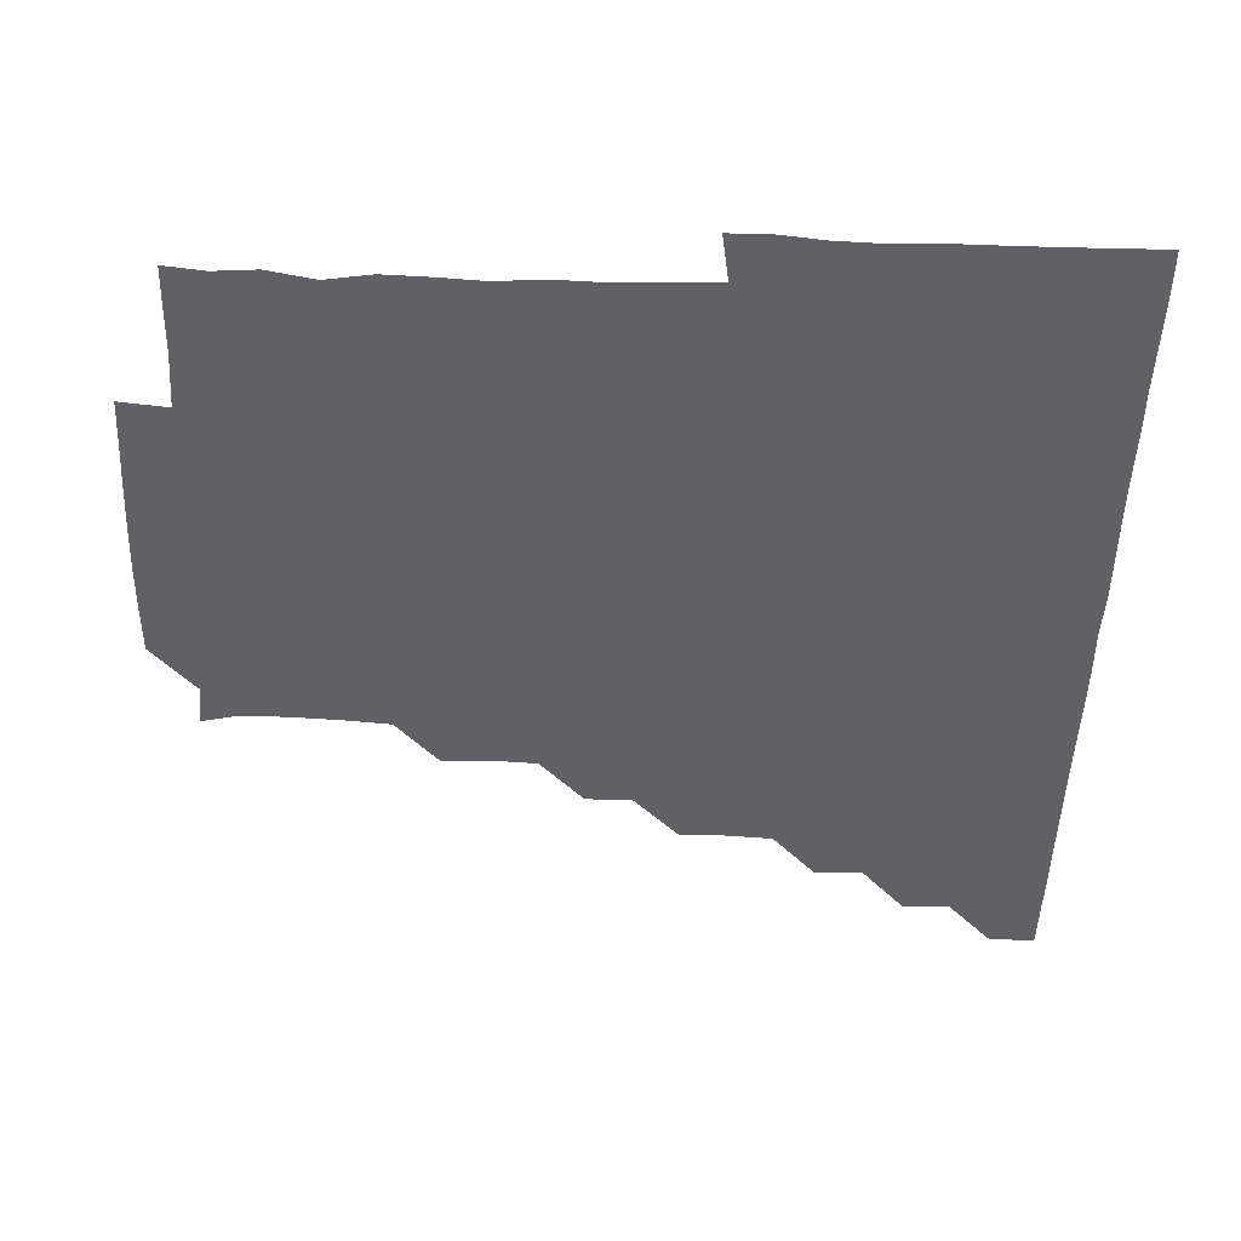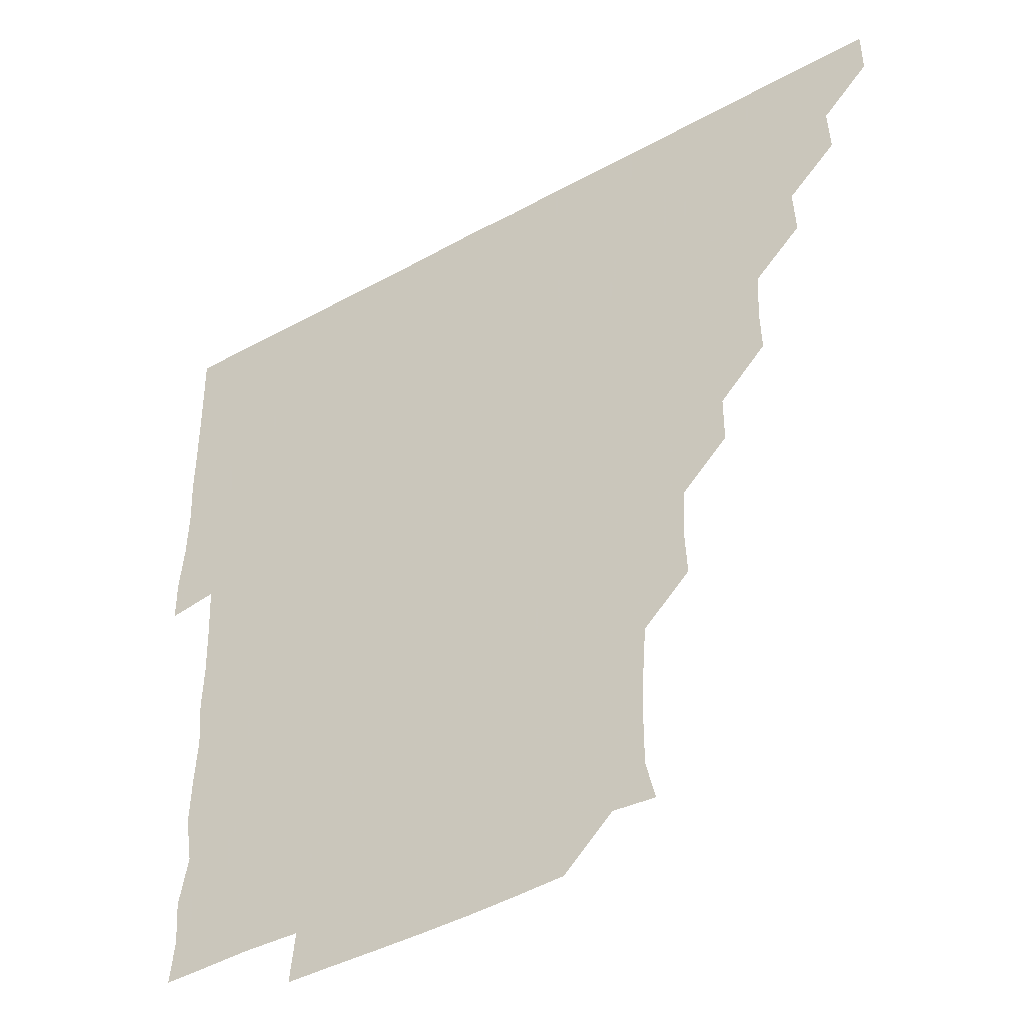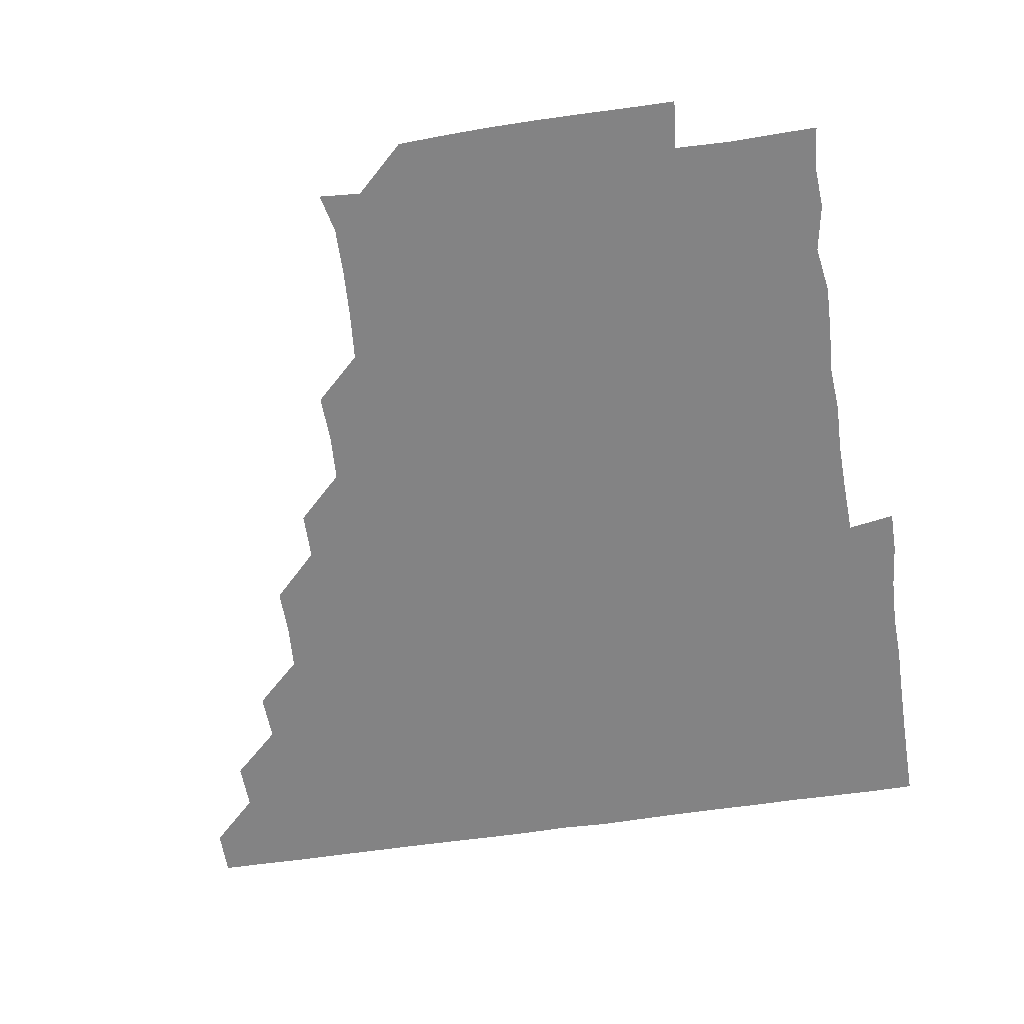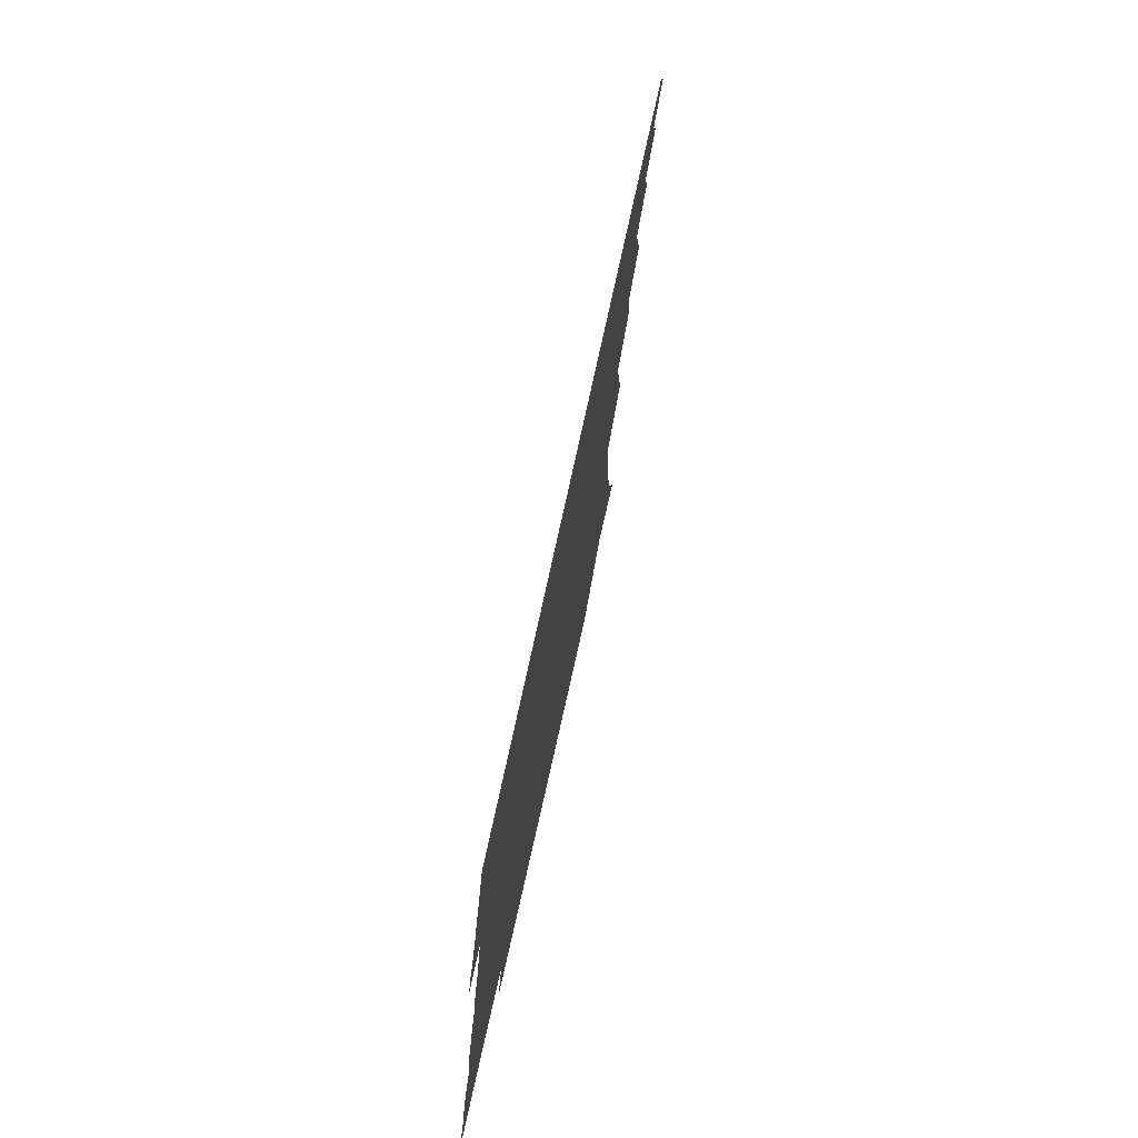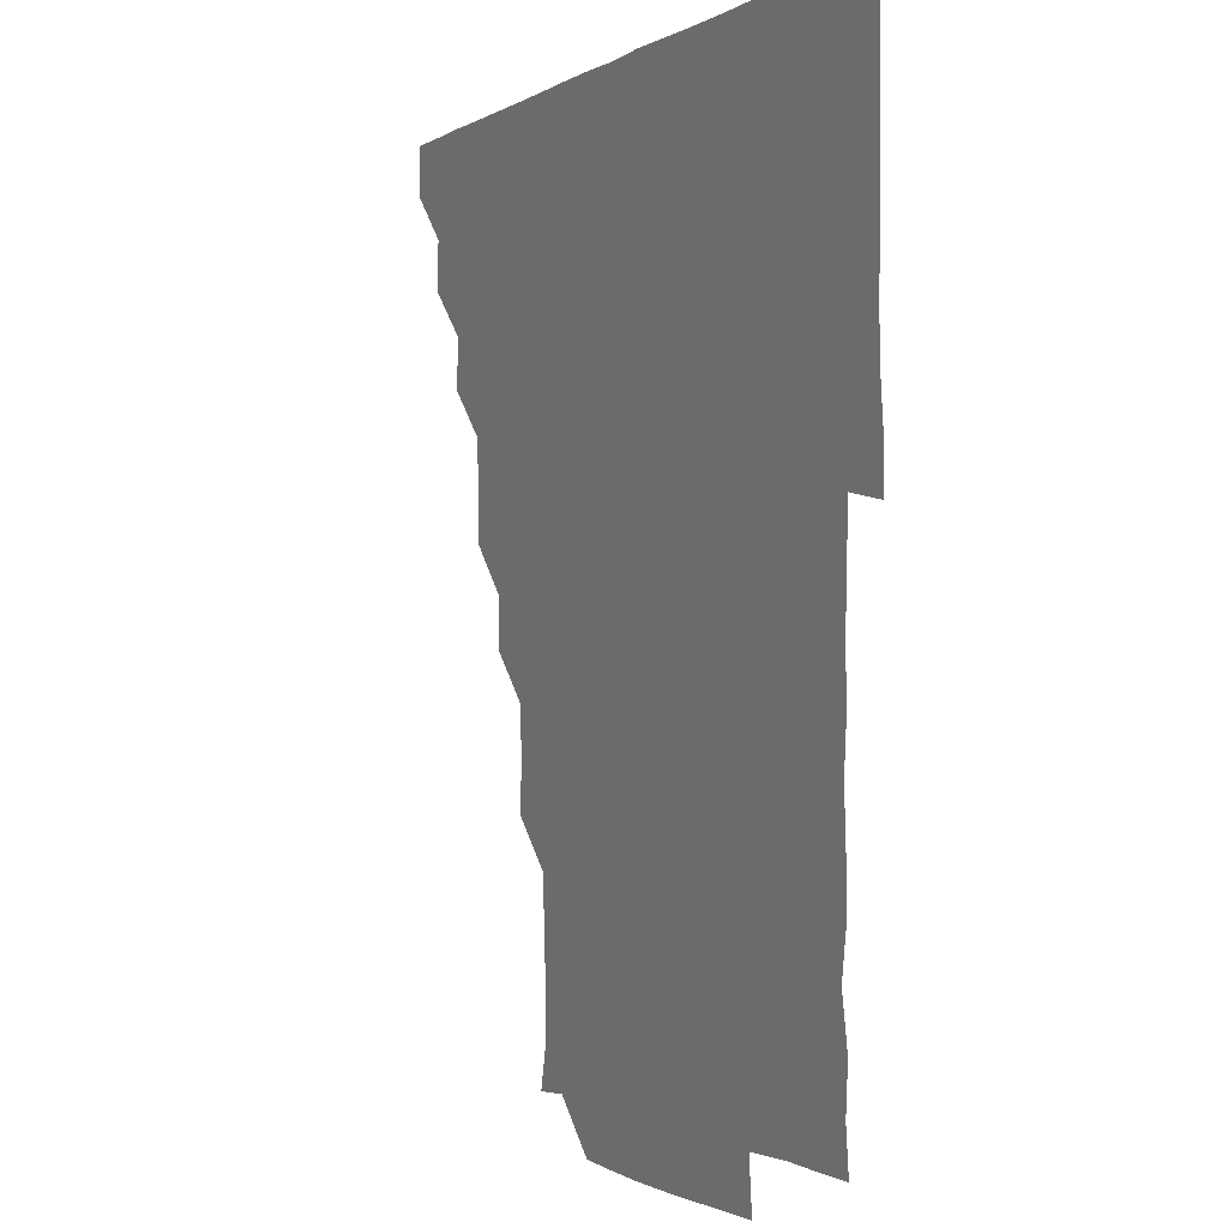
<metadata>
{"format":"obj","ext":"obj","renderer":"f3d","projection":"perspective","resolution":1024,"background":"white","views":[{"elev":-49.3,"azim":87.9,"up":"+Z"},{"elev":-43.5,"azim":-146.9,"up":"+Y"},{"elev":-61.2,"azim":8.5,"up":"+Z"},{"elev":-79.1,"azim":-102.6,"up":"+Y"},{"elev":-1.3,"azim":64.5,"up":"+Y"}]}
</metadata>
<code>
v 435.9 420.9 0
v 436 436 0
v 450.7 390.5 0
v 451.2 405.8 0
v 451.2 421 0
v 451 436 0
v 465.8 359.9 0
v 466.4 375.5 0
v 466.4 391.3 0
v 466 406 0
v 466 420.9 0
v 466 436.2 0
v 481.4 315.2 0
v 481.7 329.9 0
v 480.9 345.3 0
v 481.1 361.1 0
v 481.3 376.3 0
v 481.2 391.2 0
v 481 406 0
v 481 421 0
v 481 436 0
v 496.5 284.4 0
v 496.5 299.9 0
v 495.6 315.2 0
v 497 332.1 0
v 495.7 345.9 0
v 496.3 361.4 0
v 496.1 376.1 0
v 496 391 0
v 496.1 406 0
v 496.1 420.9 0
v 496 436.1 0
v 511.7 238.9 0
v 512.3 254.2 0
v 511.5 269.6 0
v 511.3 286.3 0
v 511 300.9 0
v 511.2 316.5 0
v 511.3 331.7 0
v 510.8 345.8 0
v 511.3 361.5 0
v 511 376 0
v 511.1 391 0
v 511 406 0
v 511 421 0
v 511 436 0
v 525.7 165.1 0
v 528.6 177.8 0
v 528.5 193.2 0
v 527.8 209.2 0
v 526.6 224.5 0
v 526.7 241.4 0
v 526.1 256 0
v 526.2 271.5 0
v 526 286 0
v 526.3 301.6 0
v 526.1 316 0
v 525.9 331.1 0
v 526.1 346.2 0
v 526.1 361.1 0
v 526.1 376 0
v 525.9 391 0
v 526 406 0
v 526 420.9 0
v 526.1 436.1 0
v 539.2 166 0
v 541.9 181.4 0
v 541.8 196.6 0
v 541.1 210.6 0
v 541.1 226.4 0
v 541.4 241.9 0
v 541.2 256.2 0
v 541 270.8 0
v 541.1 286.2 0
v 541 301.4 0
v 541.2 316.3 0
v 541.1 331.2 0
v 541 346.1 0
v 541.3 361.4 0
v 541.1 376 0
v 541 391 0
v 541 405.9 0
v 540.9 421.2 0
v 541 436.3 0
v 555 151 0
v 556.5 165.8 0
v 556.4 181.8 0
v 555.7 197.1 0
v 556.9 211.1 0
v 555.9 226.9 0
v 556.3 241.6 0
v 556.1 256.3 0
v 556.2 271.5 0
v 556.3 286.5 0
v 556 300.9 0
v 556 316.3 0
v 556.2 331.3 0
v 556 345.9 0
v 556.1 361.2 0
v 556 376 0
v 556 391 0
v 556.2 405.9 0
v 556.1 420.7 0
v 555.8 436.3 0
v 569.4 150.3 0
v 571.8 166.9 0
v 571.5 181.7 0
v 570.6 195.8 0
v 571.1 212.5 0
v 571 226 0
v 571.3 241.2 0
v 571.1 256 0
v 571 271.2 0
v 570.9 286.5 0
v 571.3 301.5 0
v 570.9 315.6 0
v 571 331.1 0
v 571 346 0
v 571 361.1 0
v 571 376 0
v 571 391 0
v 571.1 405.9 0
v 571.1 420.8 0
v 571 436 0
v 585.1 149.8 0
v 586.2 166.9 0
v 586.1 181.7 0
v 586.8 195.6 0
v 585.5 211.4 0
v 586 225.4 0
v 585.8 241.5 0
v 586.1 256.5 0
v 586.2 271.3 0
v 586 286 0
v 586 301.5 0
v 586.1 316.4 0
v 586.1 331.4 0
v 586.1 346.2 0
v 586.1 361.1 0
v 586.1 376 0
v 586.1 391 0
v 586.1 405.8 0
v 585.9 420.9 0
v 585.9 436.5 0
v 600.6 149.7 0
v 600.8 166.8 0
v 600.7 181.7 0
v 601.1 197.4 0
v 601.2 211.3 0
v 601.5 226.1 0
v 601 241.2 0
v 600.8 256.2 0
v 601.1 271.3 0
v 601 286.3 0
v 601 301.4 0
v 601.1 315.9 0
v 601 331.1 0
v 601 345.9 0
v 601 361.1 0
v 601.1 376.1 0
v 601.1 391 0
v 601 406 0
v 601 420.9 0
v 600.6 436.3 0
v 616.1 149.7 0
v 615.6 166.8 0
v 616.1 181.9 0
v 615.9 196 0
v 616.1 211.3 0
v 616 226.7 0
v 616 241.9 0
v 616.2 256 0
v 615.8 271.6 0
v 616 286.3 0
v 615.8 301.4 0
v 616.2 316.4 0
v 616 331.1 0
v 616 346.2 0
v 616 361.1 0
v 616.1 376.1 0
v 616.1 391 0
v 616.1 405.9 0
v 616 421.1 0
v 615.7 436 0
v 631.8 149.9 0
v 630.6 166.3 0
v 630.8 181.4 0
v 631 196.1 0
v 630.9 211.6 0
v 630.9 226.7 0
v 630.7 241.2 0
v 631.2 256.5 0
v 630.9 271.1 0
v 631 286.2 0
v 630.9 301 0
v 630.9 316.4 0
v 631.1 331.3 0
v 631 346.1 0
v 631 361.3 0
v 631.1 376.1 0
v 631 391 0
v 631.1 406 0
v 631.1 420.9 0
v 630.8 435.9 0
v 646.3 150 0
v 644.7 165.8 0
v 645.5 181.5 0
v 645.8 196.8 0
v 646 211.8 0
v 645.6 227 0
v 645.9 241.1 0
v 645.7 256.9 0
v 646 271.3 0
v 646.1 286.2 0
v 646.1 300.8 0
v 645.7 316.3 0
v 645.8 331.6 0
v 646.1 346 0
v 646 360.9 0
v 646 376.2 0
v 646.2 391.2 0
v 646.2 405.9 0
v 646.2 420.8 0
v 645.7 436.1 0
v 662.8 166.3 0
v 661 181.5 0
v 660.9 196.2 0
v 660.3 211.9 0
v 660.6 226.7 0
v 661 241.2 0
v 660.7 256.3 0
v 660.9 271.3 0
v 660.7 286.5 0
v 660.8 301.8 0
v 660.9 316.3 0
v 660.8 331.2 0
v 661 346.4 0
v 661.1 361.1 0
v 661 376.2 0
v 661 391.1 0
v 661 406 0
v 661.1 421 0
v 661 435.9 0
v 678 165.9 0
v 675.4 181.6 0
v 675.4 197.2 0
v 675 211.3 0
v 675.4 226.7 0
v 675.2 241.7 0
v 675.6 256 0
v 675.4 271.8 0
v 675.3 286.7 0
v 675.5 301.6 0
v 675.8 316.7 0
v 675.7 331.4 0
v 675.5 346.6 0
v 675.6 361.8 0
v 675.9 376.3 0
v 676 391.3 0
v 676 406 0
v 676 420.9 0
v 676 436 0
v 691.3 165.7 0
v 689.9 179 0
v 691 193.1 0
v 688.2 208.4 0
v 690.6 223.5 0
v 690.2 238.4 0
v 689.5 253.9 0
v 690.6 268.9 0
v 690.2 284 0
v 690.7 299.5 0
v 691.5 317.6 0
v 690.2 332.1 0
v 690.3 346 0
v 690.5 361 0
v 690.5 376.4 0
v 690.5 391.4 0
v 690.9 406.1 0
v 690.9 420.8 0
v 691 436.2 0
v 706.7 314.9 0
v 706.8 328.8 0
v 705.5 343.5 0
v 705 359.2 0
v 705.7 374.7 0
v 705.6 390.2 0
v 705.7 405.9 0
v 705.8 421 0
v 706.1 436 0
f 4 5 1
f 1 5 2
f 5 6 2
f 8 9 3
f 3 9 4
f 9 10 4
f 4 10 5
f 10 11 5
f 5 11 6
f 11 12 6
f 15 16 7
f 7 16 8
f 16 17 8
f 8 17 9
f 17 18 9
f 9 18 10
f 18 19 10
f 10 19 11
f 19 20 11
f 11 20 12
f 20 21 12
f 23 24 13
f 13 24 14
f 24 25 14
f 14 25 15
f 25 26 15
f 15 26 16
f 26 27 16
f 16 27 17
f 27 28 17
f 17 28 18
f 28 29 18
f 18 29 19
f 29 30 19
f 19 30 20
f 30 31 20
f 20 31 21
f 31 32 21
f 35 36 22
f 22 36 23
f 36 37 23
f 23 37 24
f 37 38 24
f 24 38 25
f 38 39 25
f 25 39 26
f 39 40 26
f 26 40 27
f 40 41 27
f 27 41 28
f 41 42 28
f 28 42 29
f 42 43 29
f 29 43 30
f 43 44 30
f 30 44 31
f 44 45 31
f 31 45 32
f 45 46 32
f 51 52 33
f 33 52 34
f 52 53 34
f 34 53 35
f 53 54 35
f 35 54 36
f 54 55 36
f 36 55 37
f 55 56 37
f 37 56 38
f 56 57 38
f 38 57 39
f 57 58 39
f 39 58 40
f 58 59 40
f 40 59 41
f 59 60 41
f 41 60 42
f 60 61 42
f 42 61 43
f 61 62 43
f 43 62 44
f 62 63 44
f 44 63 45
f 63 64 45
f 45 64 46
f 64 65 46
f 47 66 48
f 66 67 48
f 48 67 49
f 67 68 49
f 49 68 50
f 68 69 50
f 50 69 51
f 69 70 51
f 51 70 52
f 70 71 52
f 52 71 53
f 71 72 53
f 53 72 54
f 72 73 54
f 54 73 55
f 73 74 55
f 55 74 56
f 74 75 56
f 56 75 57
f 75 76 57
f 57 76 58
f 76 77 58
f 58 77 59
f 77 78 59
f 59 78 60
f 78 79 60
f 60 79 61
f 79 80 61
f 61 80 62
f 80 81 62
f 62 81 63
f 81 82 63
f 63 82 64
f 82 83 64
f 64 83 65
f 83 84 65
f 85 86 66
f 66 86 67
f 86 87 67
f 67 87 68
f 87 88 68
f 68 88 69
f 88 89 69
f 69 89 70
f 89 90 70
f 70 90 71
f 90 91 71
f 71 91 72
f 91 92 72
f 72 92 73
f 92 93 73
f 73 93 74
f 93 94 74
f 74 94 75
f 94 95 75
f 75 95 76
f 95 96 76
f 76 96 77
f 96 97 77
f 77 97 78
f 97 98 78
f 78 98 79
f 98 99 79
f 79 99 80
f 99 100 80
f 80 100 81
f 100 101 81
f 81 101 82
f 101 102 82
f 82 102 83
f 102 103 83
f 83 103 84
f 103 104 84
f 85 105 86
f 105 106 86
f 86 106 87
f 106 107 87
f 87 107 88
f 107 108 88
f 88 108 89
f 108 109 89
f 89 109 90
f 109 110 90
f 90 110 91
f 110 111 91
f 91 111 92
f 111 112 92
f 92 112 93
f 112 113 93
f 93 113 94
f 113 114 94
f 94 114 95
f 114 115 95
f 95 115 96
f 115 116 96
f 96 116 97
f 116 117 97
f 97 117 98
f 117 118 98
f 98 118 99
f 118 119 99
f 99 119 100
f 119 120 100
f 100 120 101
f 120 121 101
f 101 121 102
f 121 122 102
f 102 122 103
f 122 123 103
f 103 123 104
f 123 124 104
f 105 125 106
f 125 126 106
f 106 126 107
f 126 127 107
f 107 127 108
f 127 128 108
f 108 128 109
f 128 129 109
f 109 129 110
f 129 130 110
f 110 130 111
f 130 131 111
f 111 131 112
f 131 132 112
f 112 132 113
f 132 133 113
f 113 133 114
f 133 134 114
f 114 134 115
f 134 135 115
f 115 135 116
f 135 136 116
f 116 136 117
f 136 137 117
f 117 137 118
f 137 138 118
f 118 138 119
f 138 139 119
f 119 139 120
f 139 140 120
f 120 140 121
f 140 141 121
f 121 141 122
f 141 142 122
f 122 142 123
f 142 143 123
f 123 143 124
f 143 144 124
f 125 145 126
f 145 146 126
f 126 146 127
f 146 147 127
f 127 147 128
f 147 148 128
f 128 148 129
f 148 149 129
f 129 149 130
f 149 150 130
f 130 150 131
f 150 151 131
f 131 151 132
f 151 152 132
f 132 152 133
f 152 153 133
f 133 153 134
f 153 154 134
f 134 154 135
f 154 155 135
f 135 155 136
f 155 156 136
f 136 156 137
f 156 157 137
f 137 157 138
f 157 158 138
f 138 158 139
f 158 159 139
f 139 159 140
f 159 160 140
f 140 160 141
f 160 161 141
f 141 161 142
f 161 162 142
f 142 162 143
f 162 163 143
f 143 163 144
f 163 164 144
f 145 165 146
f 165 166 146
f 146 166 147
f 166 167 147
f 147 167 148
f 167 168 148
f 148 168 149
f 168 169 149
f 149 169 150
f 169 170 150
f 150 170 151
f 170 171 151
f 151 171 152
f 171 172 152
f 152 172 153
f 172 173 153
f 153 173 154
f 173 174 154
f 154 174 155
f 174 175 155
f 155 175 156
f 175 176 156
f 156 176 157
f 176 177 157
f 157 177 158
f 177 178 158
f 158 178 159
f 178 179 159
f 159 179 160
f 179 180 160
f 160 180 161
f 180 181 161
f 161 181 162
f 181 182 162
f 162 182 163
f 182 183 163
f 163 183 164
f 183 184 164
f 165 185 166
f 185 186 166
f 166 186 167
f 186 187 167
f 167 187 168
f 187 188 168
f 168 188 169
f 188 189 169
f 169 189 170
f 189 190 170
f 170 190 171
f 190 191 171
f 171 191 172
f 191 192 172
f 172 192 173
f 192 193 173
f 173 193 174
f 193 194 174
f 174 194 175
f 194 195 175
f 175 195 176
f 195 196 176
f 176 196 177
f 196 197 177
f 177 197 178
f 197 198 178
f 178 198 179
f 198 199 179
f 179 199 180
f 199 200 180
f 180 200 181
f 200 201 181
f 181 201 182
f 201 202 182
f 182 202 183
f 202 203 183
f 183 203 184
f 203 204 184
f 185 205 186
f 205 206 186
f 186 206 187
f 206 207 187
f 187 207 188
f 207 208 188
f 188 208 189
f 208 209 189
f 189 209 190
f 209 210 190
f 190 210 191
f 210 211 191
f 191 211 192
f 211 212 192
f 192 212 193
f 212 213 193
f 193 213 194
f 213 214 194
f 194 214 195
f 214 215 195
f 195 215 196
f 215 216 196
f 196 216 197
f 216 217 197
f 197 217 198
f 217 218 198
f 198 218 199
f 218 219 199
f 199 219 200
f 219 220 200
f 200 220 201
f 220 221 201
f 201 221 202
f 221 222 202
f 202 222 203
f 222 223 203
f 203 223 204
f 223 224 204
f 206 225 207
f 225 226 207
f 207 226 208
f 226 227 208
f 208 227 209
f 227 228 209
f 209 228 210
f 228 229 210
f 210 229 211
f 229 230 211
f 211 230 212
f 230 231 212
f 212 231 213
f 231 232 213
f 213 232 214
f 232 233 214
f 214 233 215
f 233 234 215
f 215 234 216
f 234 235 216
f 216 235 217
f 235 236 217
f 217 236 218
f 236 237 218
f 218 237 219
f 237 238 219
f 219 238 220
f 238 239 220
f 220 239 221
f 239 240 221
f 221 240 222
f 240 241 222
f 222 241 223
f 241 242 223
f 223 242 224
f 242 243 224
f 225 244 226
f 244 245 226
f 226 245 227
f 245 246 227
f 227 246 228
f 246 247 228
f 228 247 229
f 247 248 229
f 229 248 230
f 248 249 230
f 230 249 231
f 249 250 231
f 231 250 232
f 250 251 232
f 232 251 233
f 251 252 233
f 233 252 234
f 252 253 234
f 234 253 235
f 253 254 235
f 235 254 236
f 254 255 236
f 236 255 237
f 255 256 237
f 237 256 238
f 256 257 238
f 238 257 239
f 257 258 239
f 239 258 240
f 258 259 240
f 240 259 241
f 259 260 241
f 241 260 242
f 260 261 242
f 242 261 243
f 261 262 243
f 244 263 245
f 263 264 245
f 245 264 246
f 264 265 246
f 246 265 247
f 265 266 247
f 247 266 248
f 266 267 248
f 248 267 249
f 267 268 249
f 249 268 250
f 268 269 250
f 250 269 251
f 269 270 251
f 251 270 252
f 270 271 252
f 252 271 253
f 271 272 253
f 253 272 254
f 272 273 254
f 254 273 255
f 273 274 255
f 255 274 256
f 274 275 256
f 256 275 257
f 275 276 257
f 257 276 258
f 276 277 258
f 258 277 259
f 277 278 259
f 259 278 260
f 278 279 260
f 260 279 261
f 279 280 261
f 261 280 262
f 280 281 262
f 273 282 274
f 282 283 274
f 274 283 275
f 283 284 275
f 275 284 276
f 284 285 276
f 276 285 277
f 285 286 277
f 277 286 278
f 286 287 278
f 278 287 279
f 287 288 279
f 279 288 280
f 288 289 280
f 280 289 281
f 289 290 281

</code>
